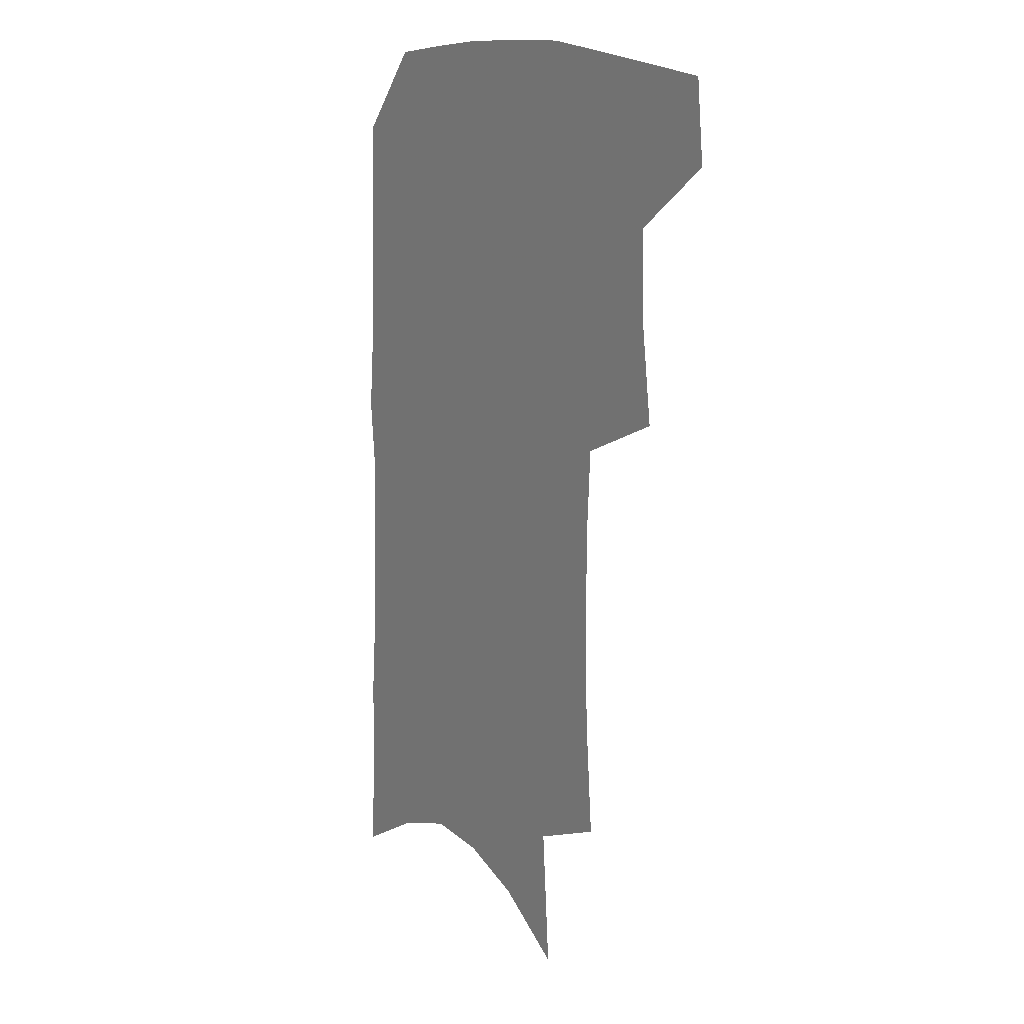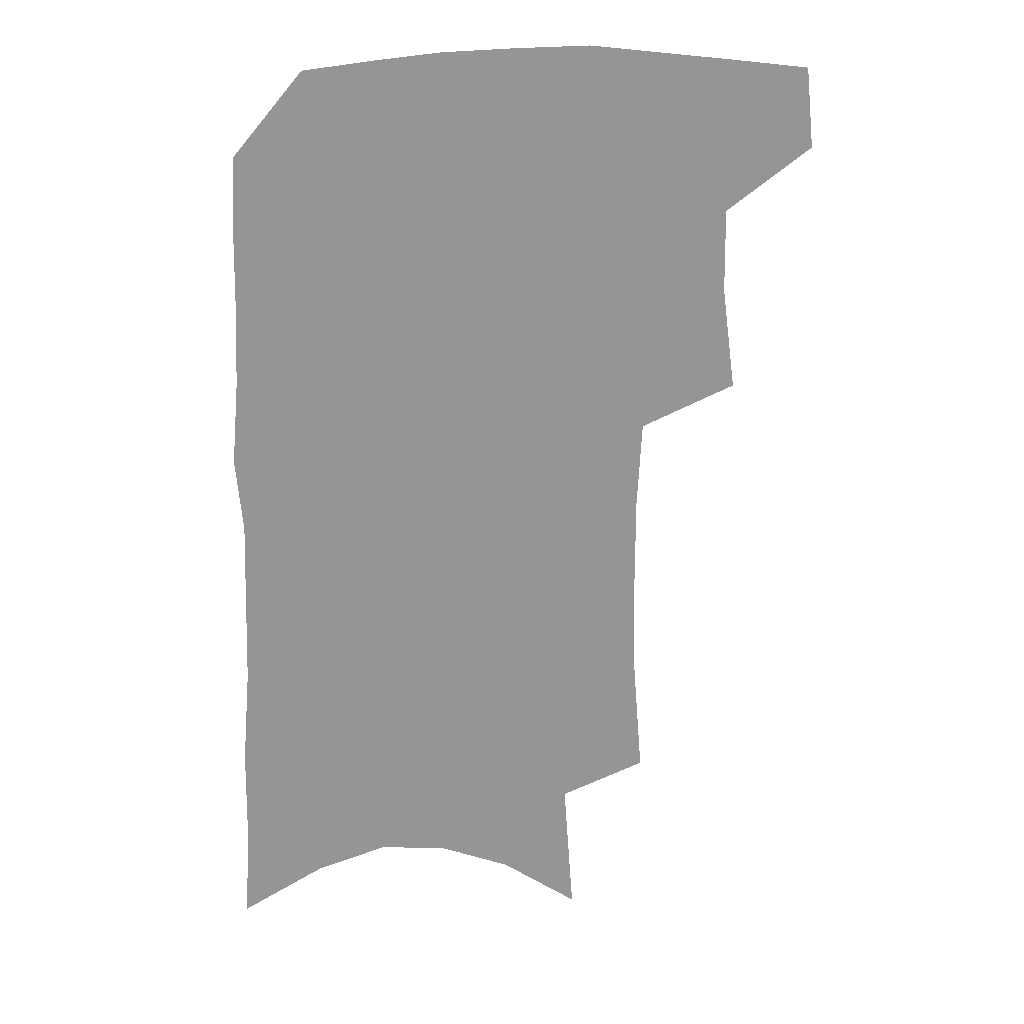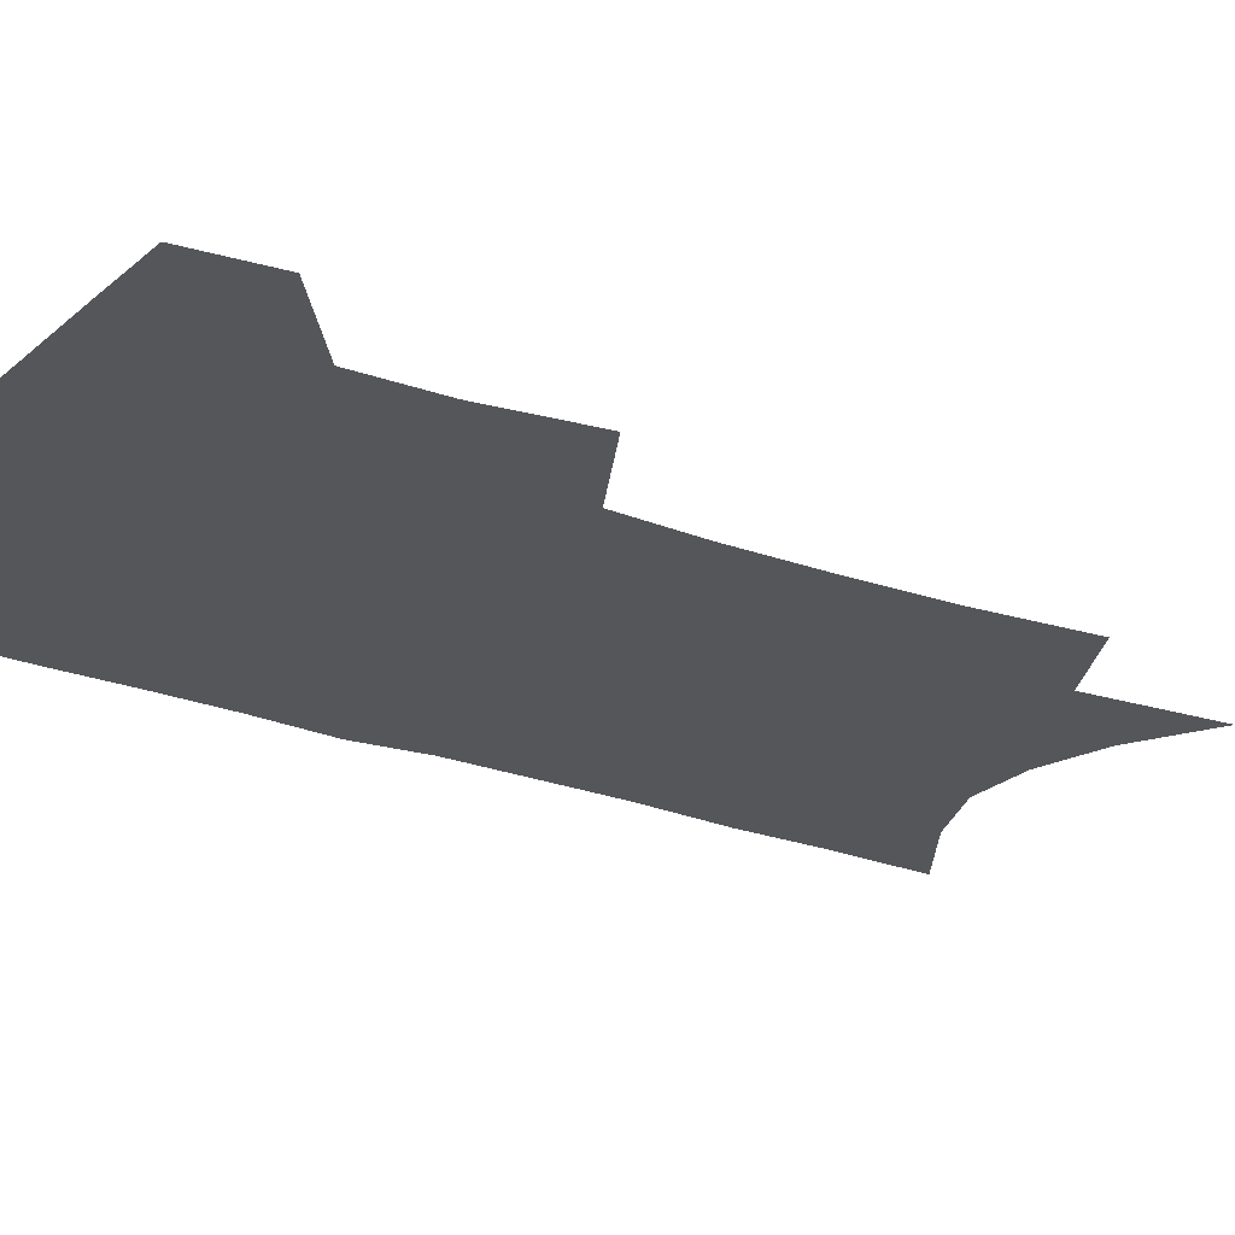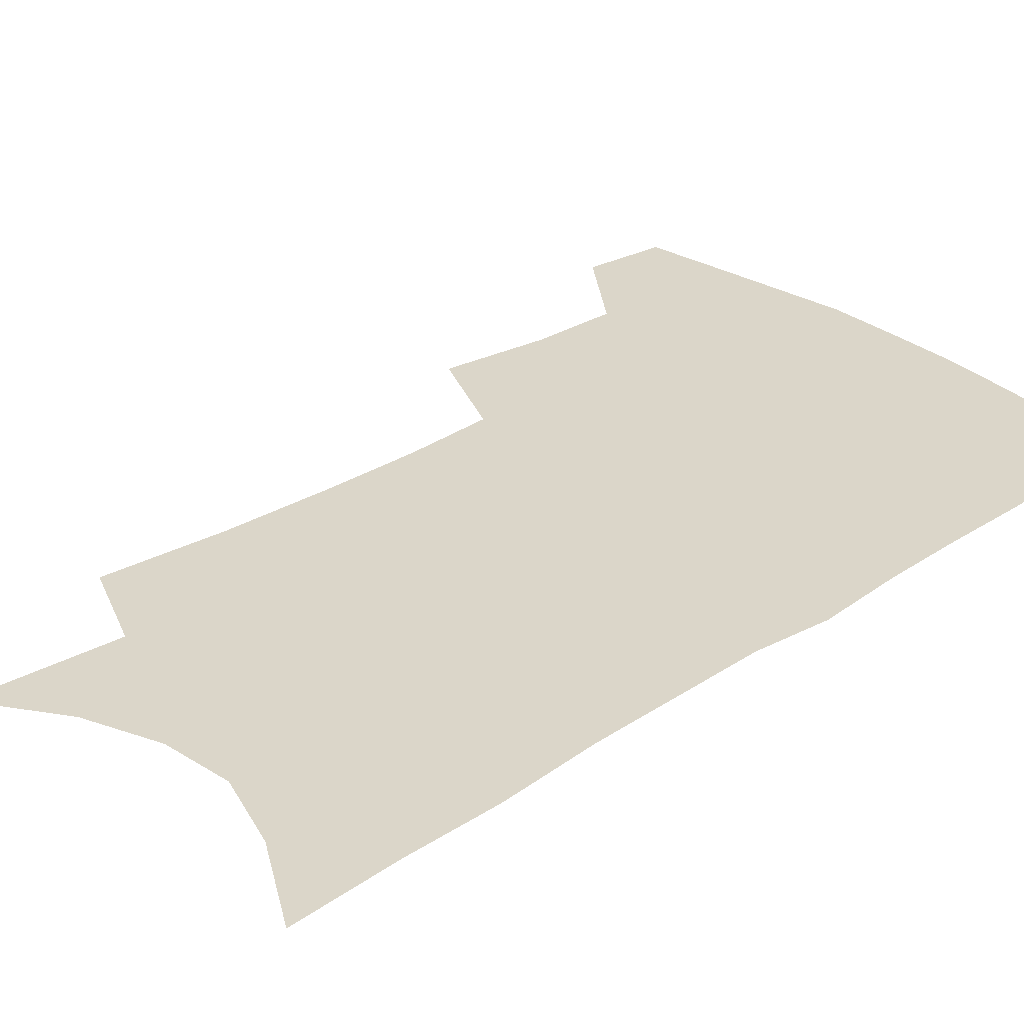
<metadata>
{"format":"obj","ext":"obj","renderer":"f3d","projection":"perspective","resolution":1024,"background":"white","views":[{"elev":14.3,"azim":-124.5,"up":"+Y"},{"elev":23.1,"azim":174.0,"up":"+Y"},{"elev":-25.2,"azim":-120.3,"up":"+Z"},{"elev":30.1,"azim":47.6,"up":"+Z"}]}
</metadata>
<code>
v 490.3 469.6 0
v 493.4 499.6 0
v 516.6 375.5 0
v 521.7 414.7 0
v 522.1 445.9 0
v 524.4 476.4 0
v 521.3 503.1 0
v 549.4 207.6 0
v 552.8 251.8 0
v 553.8 290.5 0
v 553.8 327 0
v 552 359.8 0
v 551.6 393.1 0
v 552.2 424.1 0
v 552.7 452.9 0
v 551.9 479.3 0
v 548.5 506.2 0
v 577.7 141.3 0
v 581.5 194.3 0
v 583.4 238.4 0
v 582.3 273.1 0
v 582.6 310.2 0
v 581.5 342.4 0
v 579.2 370.2 0
v 579.6 402 0
v 579.9 430.5 0
v 579.9 456.6 0
v 578.6 481.3 0
v 575.2 509.4 0
v 606.5 160.8 0
v 609.1 213.8 0
v 608.1 248.6 0
v 606.9 282.2 0
v 606.3 316.3 0
v 605.3 347.8 0
v 604.4 376.4 0
v 603.9 404.2 0
v 604.2 432.2 0
v 604.4 457.8 0
v 604.1 482.4 0
v 603 508.9 0
v 633 170.8 0
v 632.7 216.1 0
v 631.7 253.2 0
v 630.4 286.8 0
v 629.5 316.7 0
v 628.4 347.7 0
v 628 378.6 0
v 627.8 406.4 0
v 628 433.4 0
v 628.6 458.2 0
v 629.4 482 0
v 629.6 508 0
v 658.7 173.1 0
v 656.7 215.4 0
v 656.2 248 0
v 654.4 282.4 0
v 652.4 318.8 0
v 651.3 349.2 0
v 651.8 375.8 0
v 651.6 403.9 0
v 651.1 432.2 0
v 651.9 457 0
v 653.6 480.9 0
v 655.9 505.3 0
v 686.1 164.2 0
v 683.2 205.4 0
v 681.8 240.8 0
v 678.6 278.3 0
v 678.7 308.9 0
v 677.1 340.8 0
v 676.4 370.5 0
v 676.9 398.1 0
v 677.9 424.9 0
v 677.7 452.1 0
v 677.3 478.9 0
v 680.6 502.3 0
v 691 541 0
v 717.5 146.3 0
v 715.3 185.6 0
v 714.8 220.3 0
v 711.9 257.6 0
v 710.9 290.7 0
v 710 323 0
v 712.6 351.2 0
v 709.9 383.5 0
v 708.7 413.6 0
v 708.2 442.4 0
v 706.9 470.9 0
f 5 6 1
f 1 6 2
f 6 7 2
f 12 13 3
f 3 13 4
f 13 14 4
f 4 14 5
f 14 15 5
f 5 15 6
f 15 16 6
f 6 16 7
f 16 17 7
f 19 20 8
f 8 20 9
f 20 21 9
f 9 21 10
f 21 22 10
f 10 22 11
f 22 23 11
f 11 23 12
f 23 24 12
f 12 24 13
f 24 25 13
f 13 25 14
f 25 26 14
f 14 26 15
f 26 27 15
f 15 27 16
f 27 28 16
f 16 28 17
f 28 29 17
f 18 30 19
f 30 31 19
f 19 31 20
f 31 32 20
f 20 32 21
f 32 33 21
f 21 33 22
f 33 34 22
f 22 34 23
f 34 35 23
f 23 35 24
f 35 36 24
f 24 36 25
f 36 37 25
f 25 37 26
f 37 38 26
f 26 38 27
f 38 39 27
f 27 39 28
f 39 40 28
f 28 40 29
f 40 41 29
f 30 42 31
f 42 43 31
f 31 43 32
f 43 44 32
f 32 44 33
f 44 45 33
f 33 45 34
f 45 46 34
f 34 46 35
f 46 47 35
f 35 47 36
f 47 48 36
f 36 48 37
f 48 49 37
f 37 49 38
f 49 50 38
f 38 50 39
f 50 51 39
f 39 51 40
f 51 52 40
f 40 52 41
f 52 53 41
f 42 54 43
f 54 55 43
f 43 55 44
f 55 56 44
f 44 56 45
f 56 57 45
f 45 57 46
f 57 58 46
f 46 58 47
f 58 59 47
f 47 59 48
f 59 60 48
f 48 60 49
f 60 61 49
f 49 61 50
f 61 62 50
f 50 62 51
f 62 63 51
f 51 63 52
f 63 64 52
f 52 64 53
f 64 65 53
f 54 66 55
f 66 67 55
f 55 67 56
f 67 68 56
f 56 68 57
f 68 69 57
f 57 69 58
f 69 70 58
f 58 70 59
f 70 71 59
f 59 71 60
f 71 72 60
f 60 72 61
f 72 73 61
f 61 73 62
f 73 74 62
f 62 74 63
f 74 75 63
f 63 75 64
f 75 76 64
f 64 76 65
f 76 77 65
f 66 79 67
f 79 80 67
f 67 80 68
f 80 81 68
f 68 81 69
f 81 82 69
f 69 82 70
f 82 83 70
f 70 83 71
f 83 84 71
f 71 84 72
f 84 85 72
f 72 85 73
f 85 86 73
f 73 86 74
f 86 87 74
f 74 87 75
f 87 88 75
f 75 88 76
f 88 89 76
f 76 89 77

</code>
